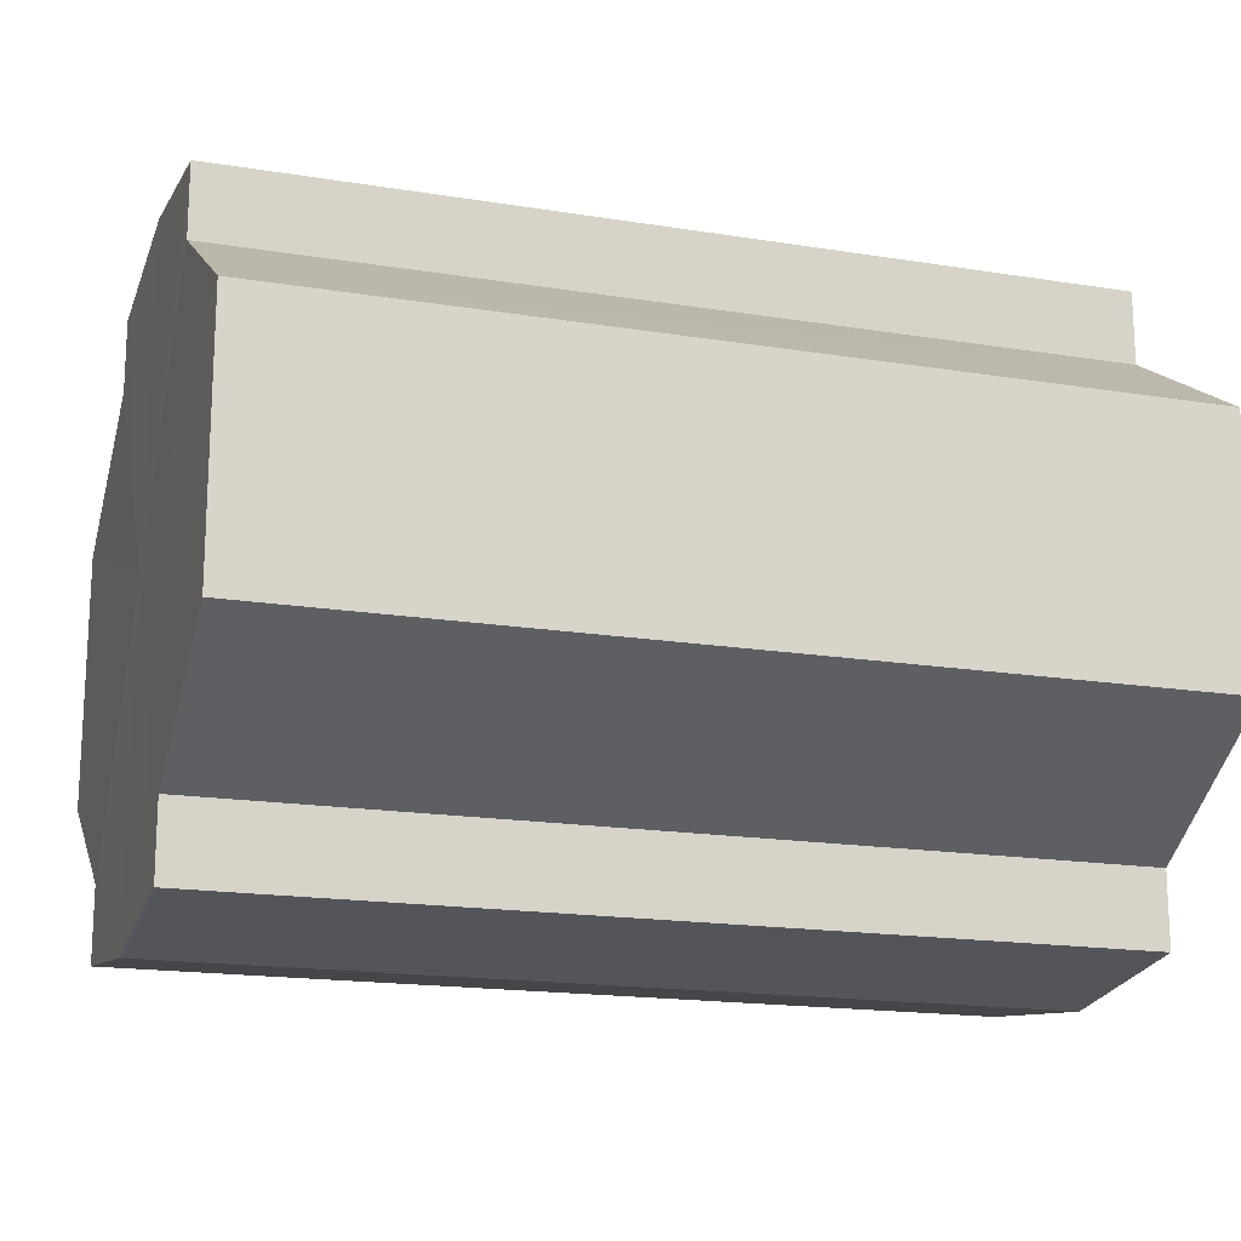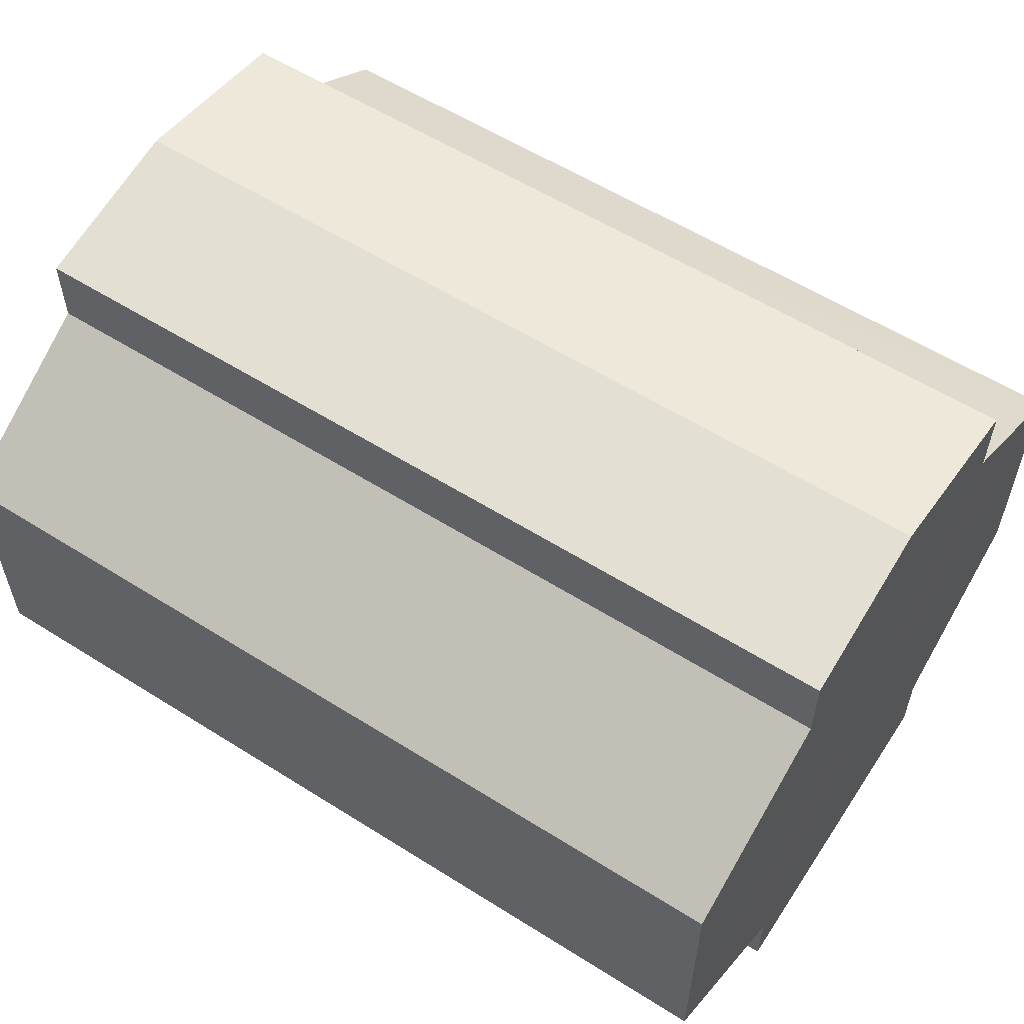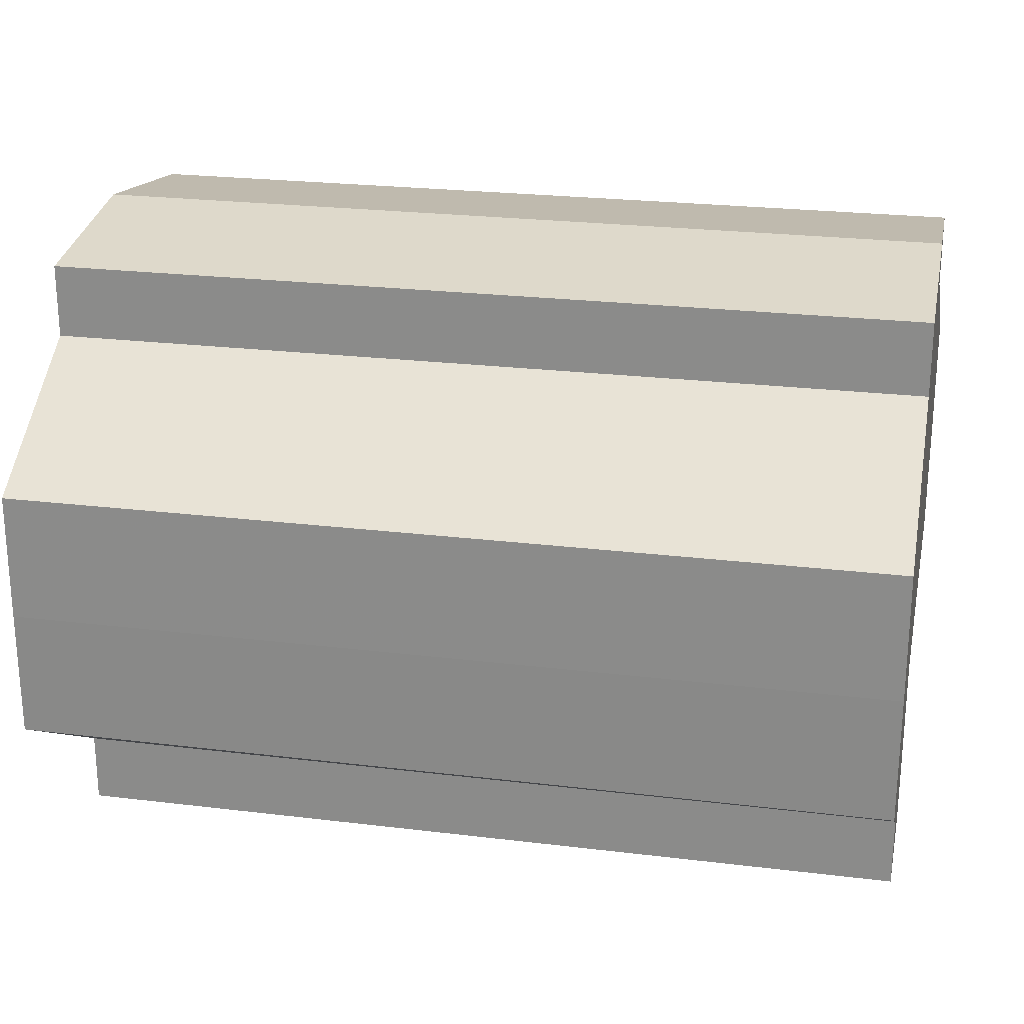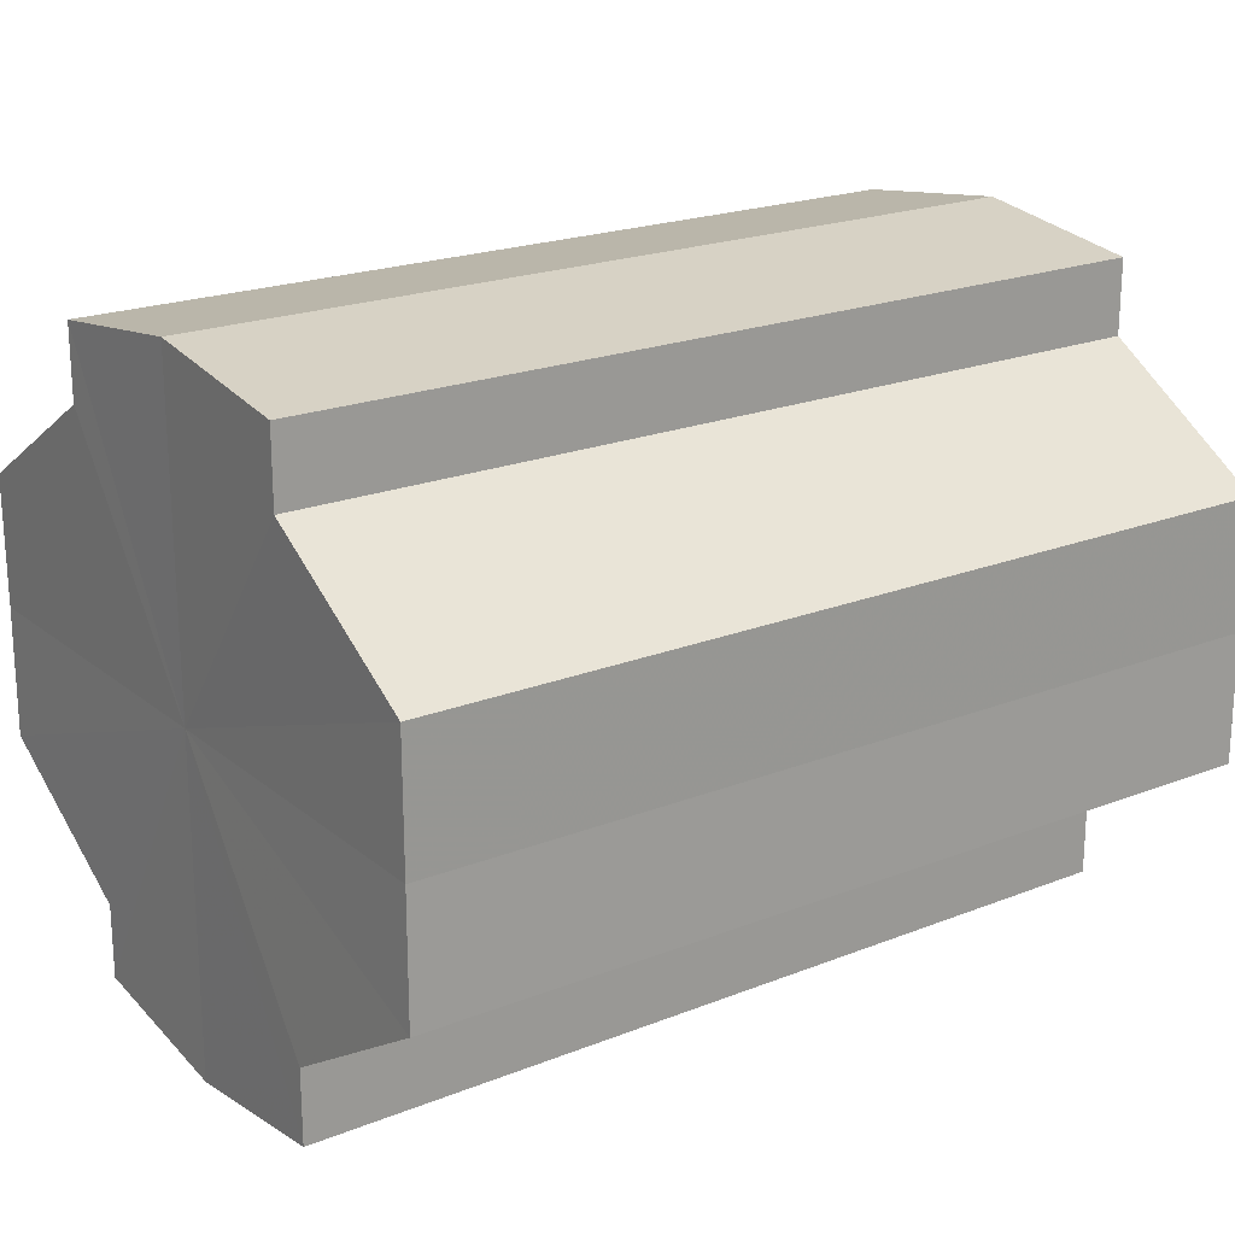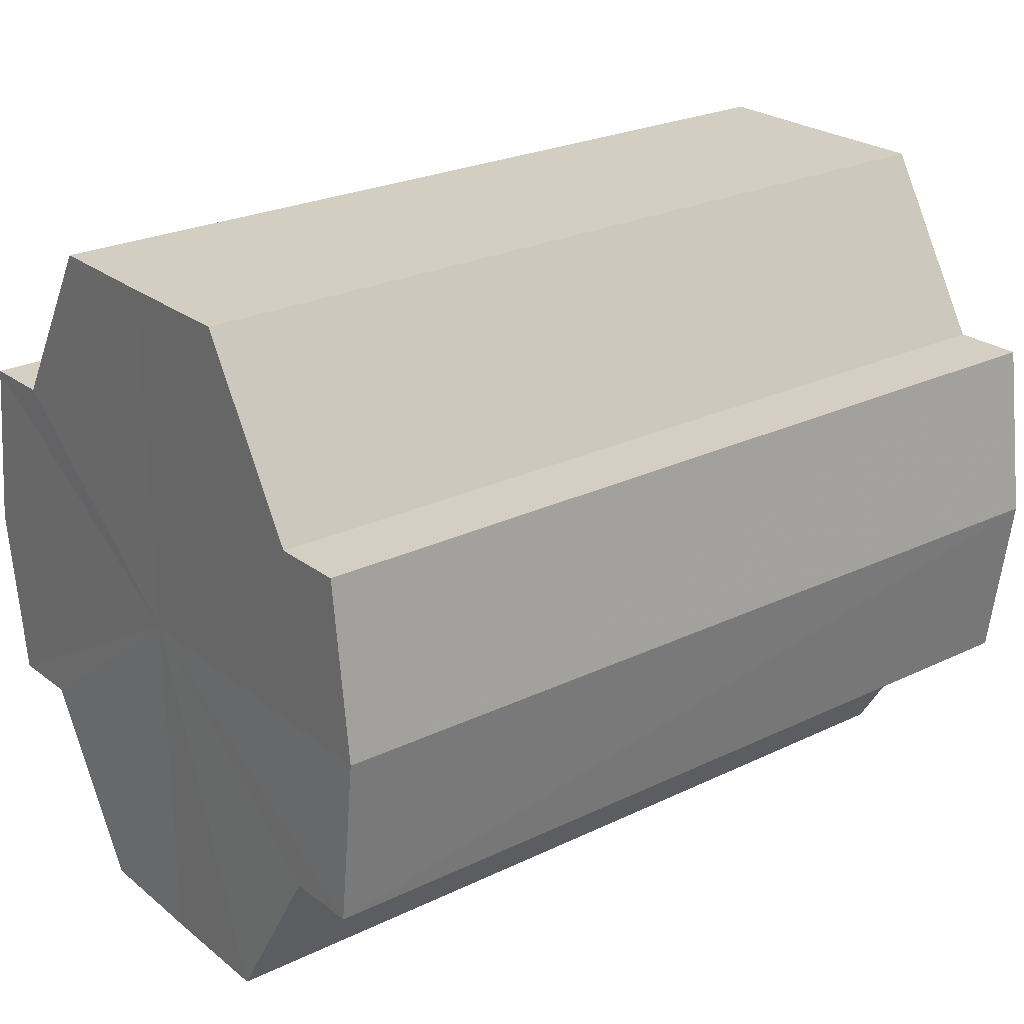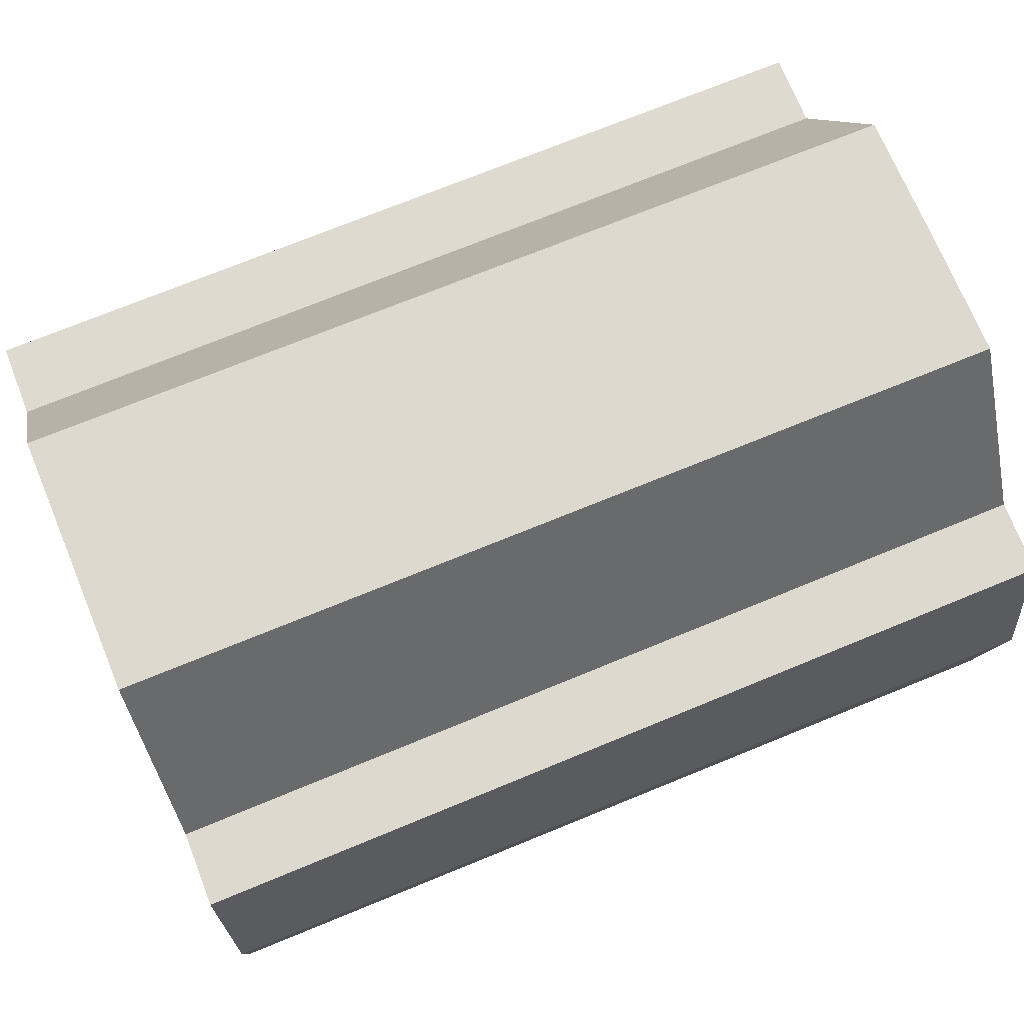
<metadata>
{"format":"obj","ext":"obj","renderer":"f3d","projection":"perspective","resolution":1024,"background":"white","views":[{"elev":-17.4,"azim":-17.9,"up":"+Z"},{"elev":57.5,"azim":-146.7,"up":"+Z"},{"elev":23.9,"azim":-168.5,"up":"+Z"},{"elev":21.0,"azim":144.7,"up":"+Z"},{"elev":25.0,"azim":-37.8,"up":"+Y"},{"elev":71.5,"azim":-22.4,"up":"+Y"}]}
</metadata>
<code>
o 2595
v 2222 1879 23.77
v 2222 1879 23.78
v 2222 1879 23.77
v 2222 1879 23.78
v 2222 1879 23.78
v 2222 1879 23.79
v 2222 1879 23.78
v 2222 1879 23.76
v 2222 1879 23.76
v 2222 1879 23.76
v 2222 1879 23.76
v 2222 1879 23.75
v 2222 1879 23.75
v 2222 1879 23.76
v 2222 1879 23.76
v 2222 1879 23.76
v 2222 1879 23.76
v 2222 1879 23.77
v 2222 1879 23.77
v 2222 1879 23.78
v 2222 1879 23.78
v 2222 1879 23.78
v 2222 1879 23.78
v 2222 1879 23.79
v 2222 1879 23.79
v 2222 1879 23.77
v 2222 1879 23.78
v 2222 1879 23.79
v 2222 1879 23.78
v 2222 1879 23.77
v 2222 1879 23.76
v 2222 1879 23.76
v 2222 1879 23.79
v 2222 1879 23.79
v 2222 1879 23.79
v 2222 1879 23.78
v 2222 1879 23.79
v 2222 1879 23.79
v 2222 1879 23.78
v 2222 1879 23.79
v 2222 1879 23.79
v 2222 1879 23.79
v 2222 1879 23.79
v 2222 1879 23.77
v 2222 1879 23.76
v 2222 1879 23.76
v 2222 1879 23.75
v 2222 1879 23.75
v 2222 1879 23.75
v 2222 1879 23.76
v 2222 1879 23.75
v 2222 1879 23.76
v 2222 1879 23.76
v 2222 1879 23.75
v 2222 1879 23.75
v 2222 1879 23.77
v 2222 1879 23.76
v 2222 1879 23.75
v 2222 1879 23.75
v 2222 1879 23.78
v 2222 1879 23.77
v 2222 1879 23.75
v 2222 1879 23.75
v 2222 1879 23.75
v 2222 1879 23.75
v 2222 1879 23.78
v 2222 1879 23.78
v 2222 1879 23.79
v 2222 1879 23.78
v 2222 1879 23.79
v 2222 1879 23.78
v 2222 1879 23.78
v 2222 1879 23.78
v 2222 1879 23.77
v 2222 1879 23.78
v 2222 1879 23.76
v 2222 1879 23.77
v 2222 1879 23.76
v 2222 1879 23.76
v 2222 1879 23.75
v 2222 1879 23.76
v 2222 1879 23.77
v 2222 1879 23.77
v 2222 1879 23.78
v 2222 1879 23.76
v 2222 1879 23.78
v 2222 1879 23.76
v 2222 1879 23.79
v 2222 1879 23.75
v 2222 1879 23.79
v 2222 1879 23.75
v 2222 1879 23.79
v 2222 1879 23.75
v 2222 1879 23.78
v 2222 1879 23.76
v 2222 1879 23.78
v 2222 1879 23.76
v 2222 1879 23.77
f 1 2 3
f 2 4 5
f 4 6 7
f 8 1 9
f 10 8 11
f 12 10 13
f 13 14 15
f 15 16 17
f 17 18 19
f 19 20 21
f 21 22 23
f 23 24 25
f 26 24 27
f 26 28 24
f 26 27 29
f 26 29 30
f 26 30 31
f 26 31 32
f 26 33 28
f 34 33 35
f 26 36 33
f 37 38 34
f 26 39 36
f 40 41 37
f 41 42 43
f 26 44 39
f 26 45 44
f 26 46 45
f 26 47 46
f 26 48 47
f 26 49 48
f 26 32 49
f 50 47 51
f 52 53 50
f 54 49 55
f 56 57 52
f 58 59 54
f 60 61 56
f 62 63 58
f 63 64 65
f 66 67 60
f 68 69 66
f 70 71 68
f 71 72 73
f 72 74 75
f 74 76 77
f 76 78 79
f 78 80 81
f 82 83 84
f 82 85 83
f 82 84 86
f 82 87 85
f 82 86 88
f 82 89 87
f 82 88 90
f 82 91 89
f 82 90 92
f 82 93 91
f 82 92 94
f 82 95 93
f 82 94 96
f 82 97 95
f 82 96 98
f 82 98 97

</code>
